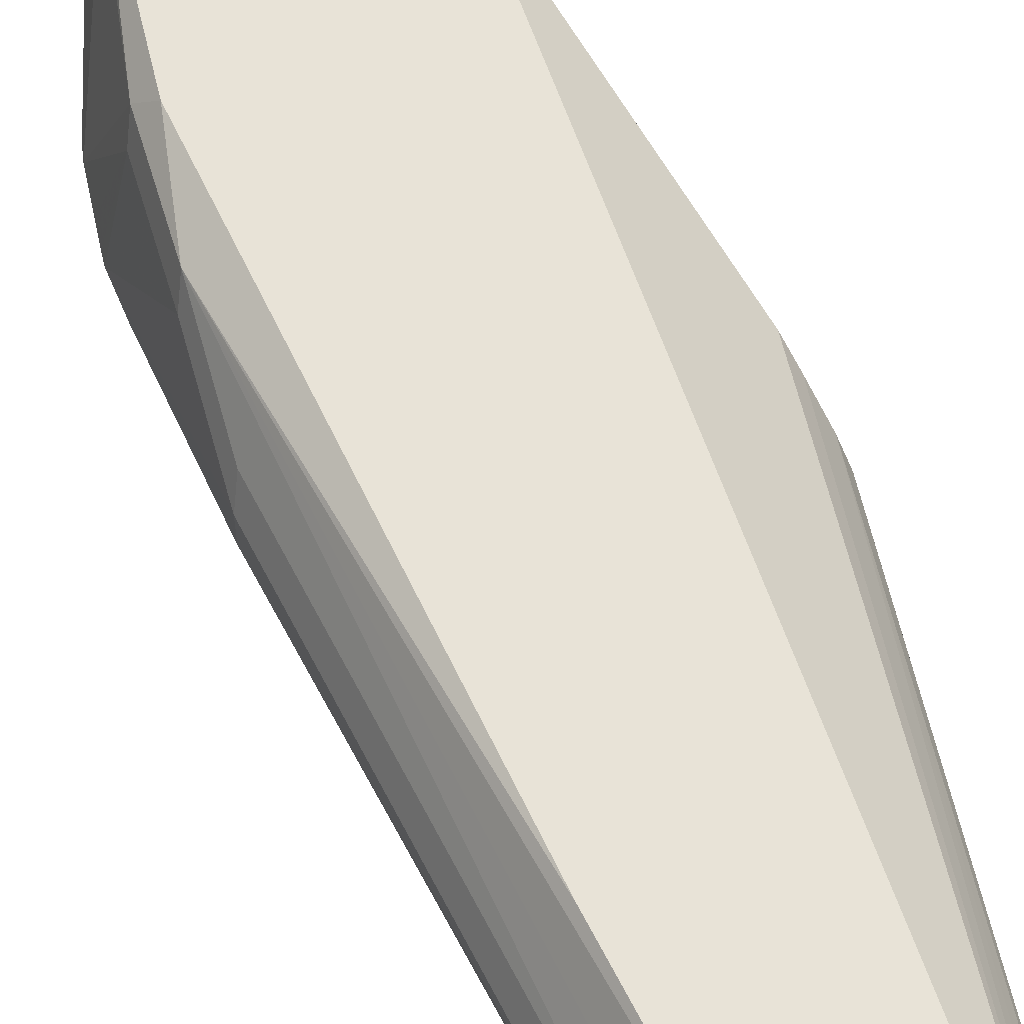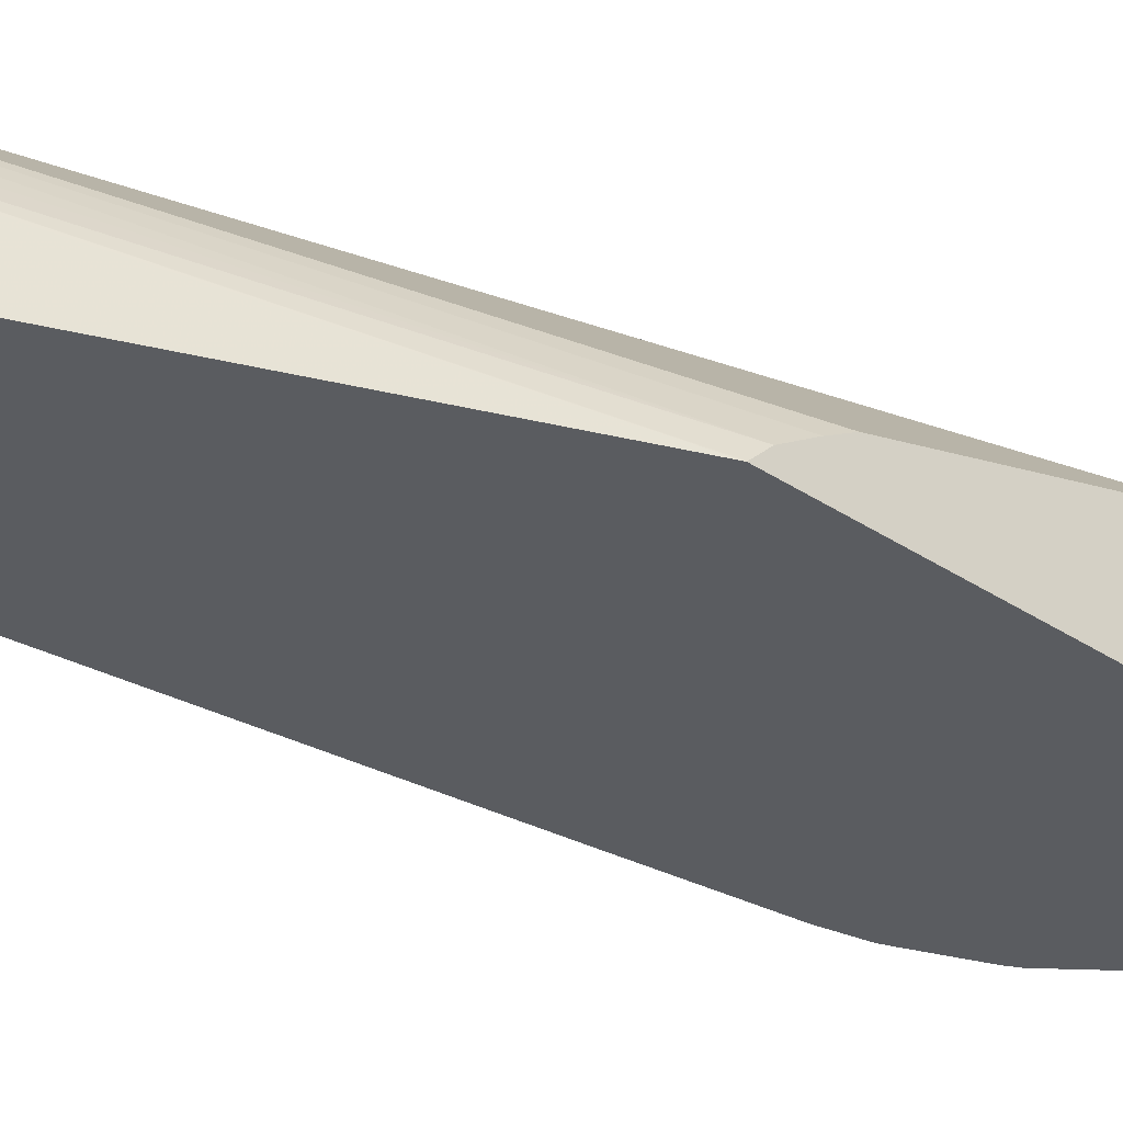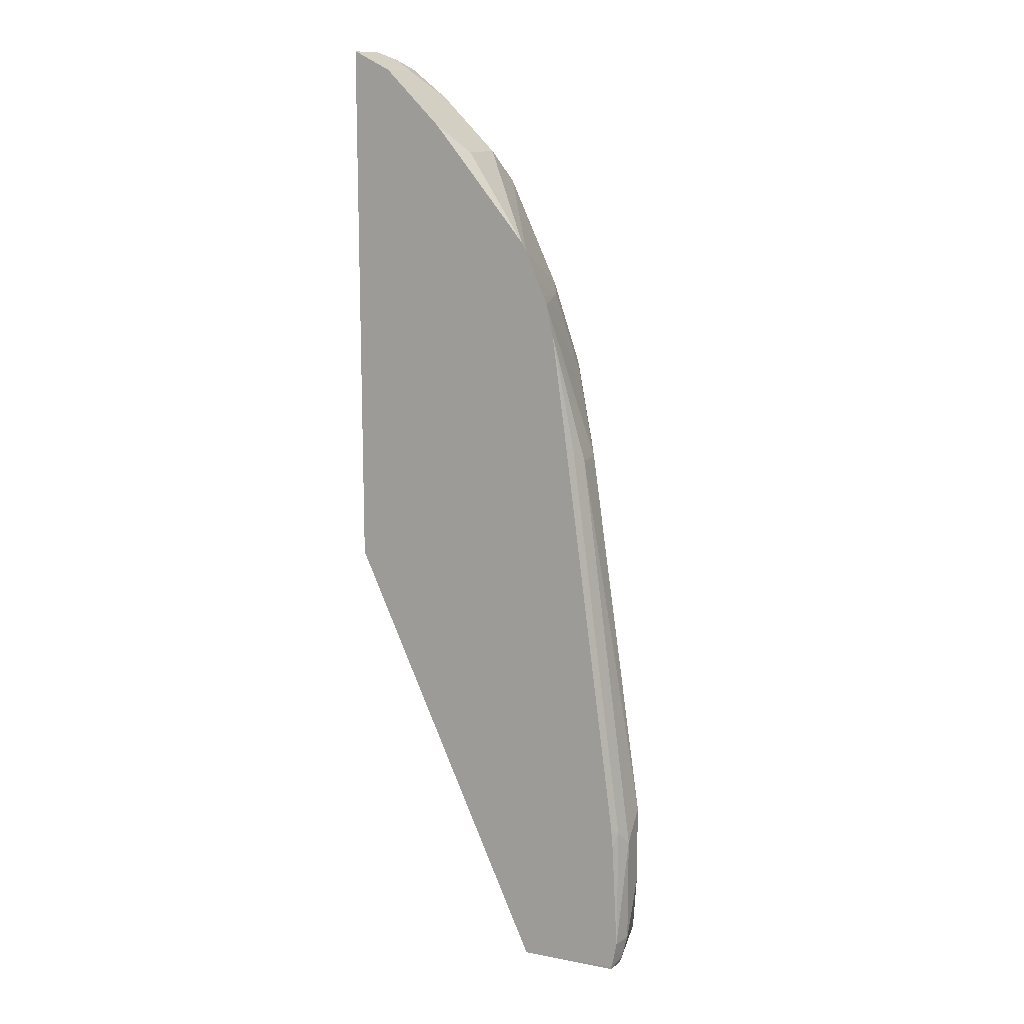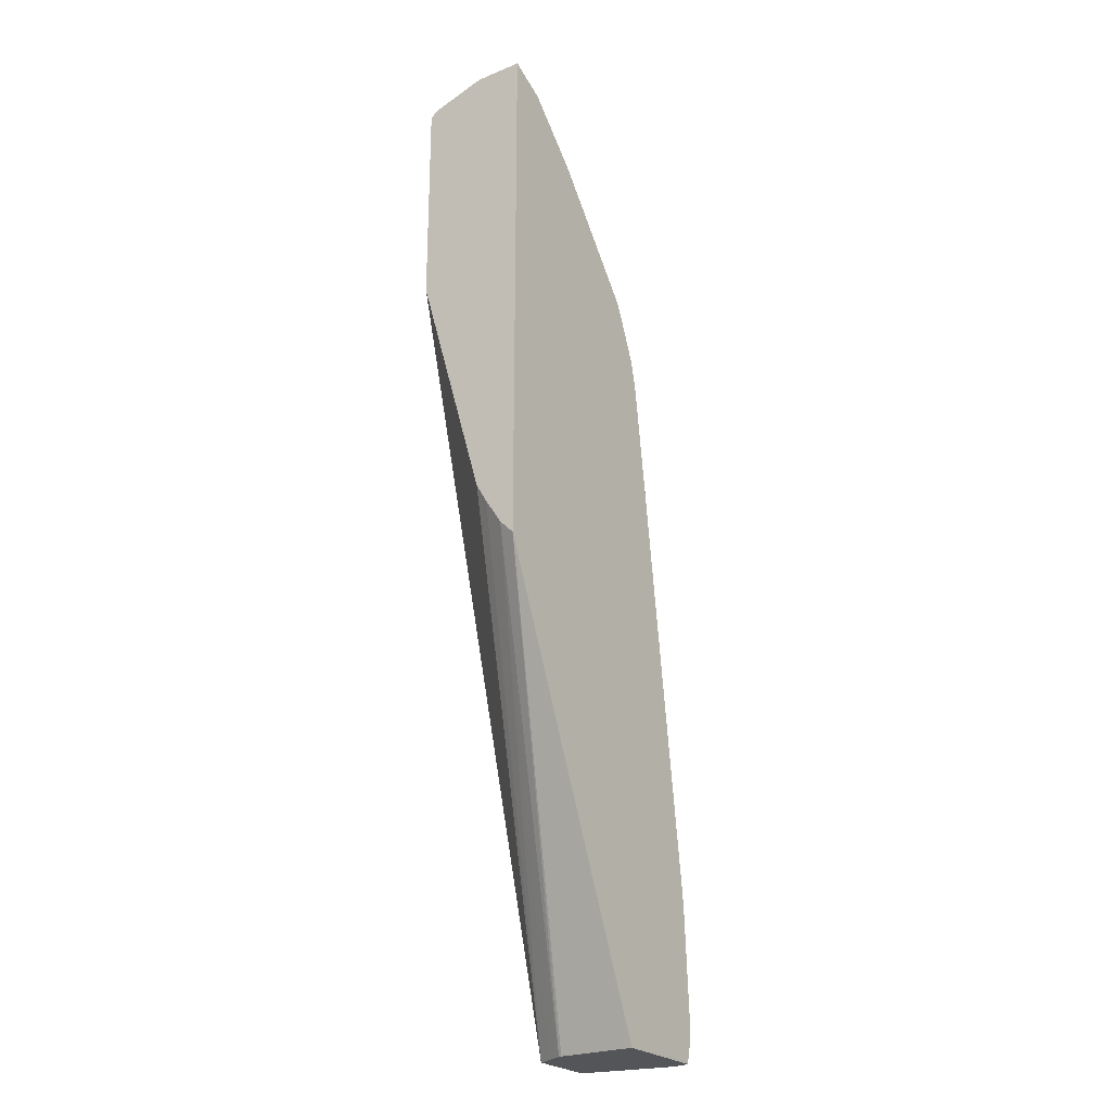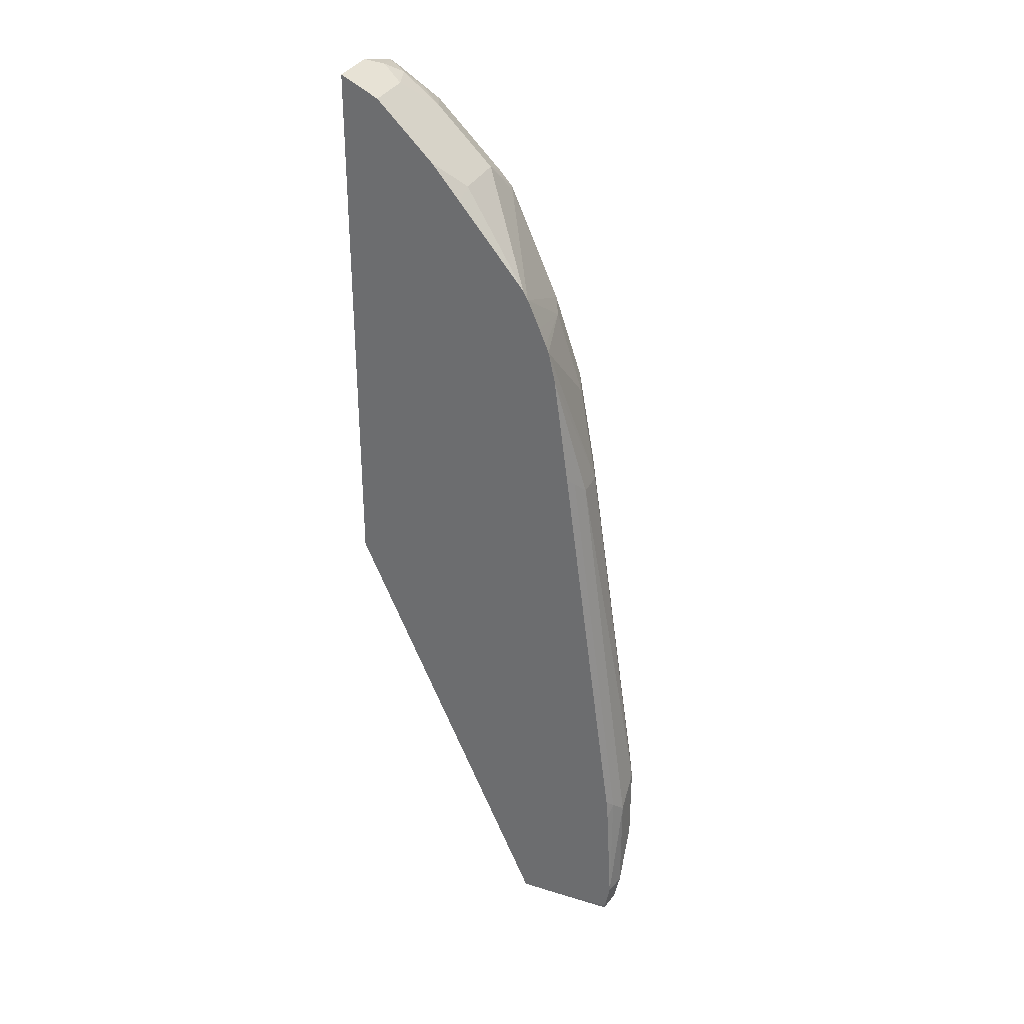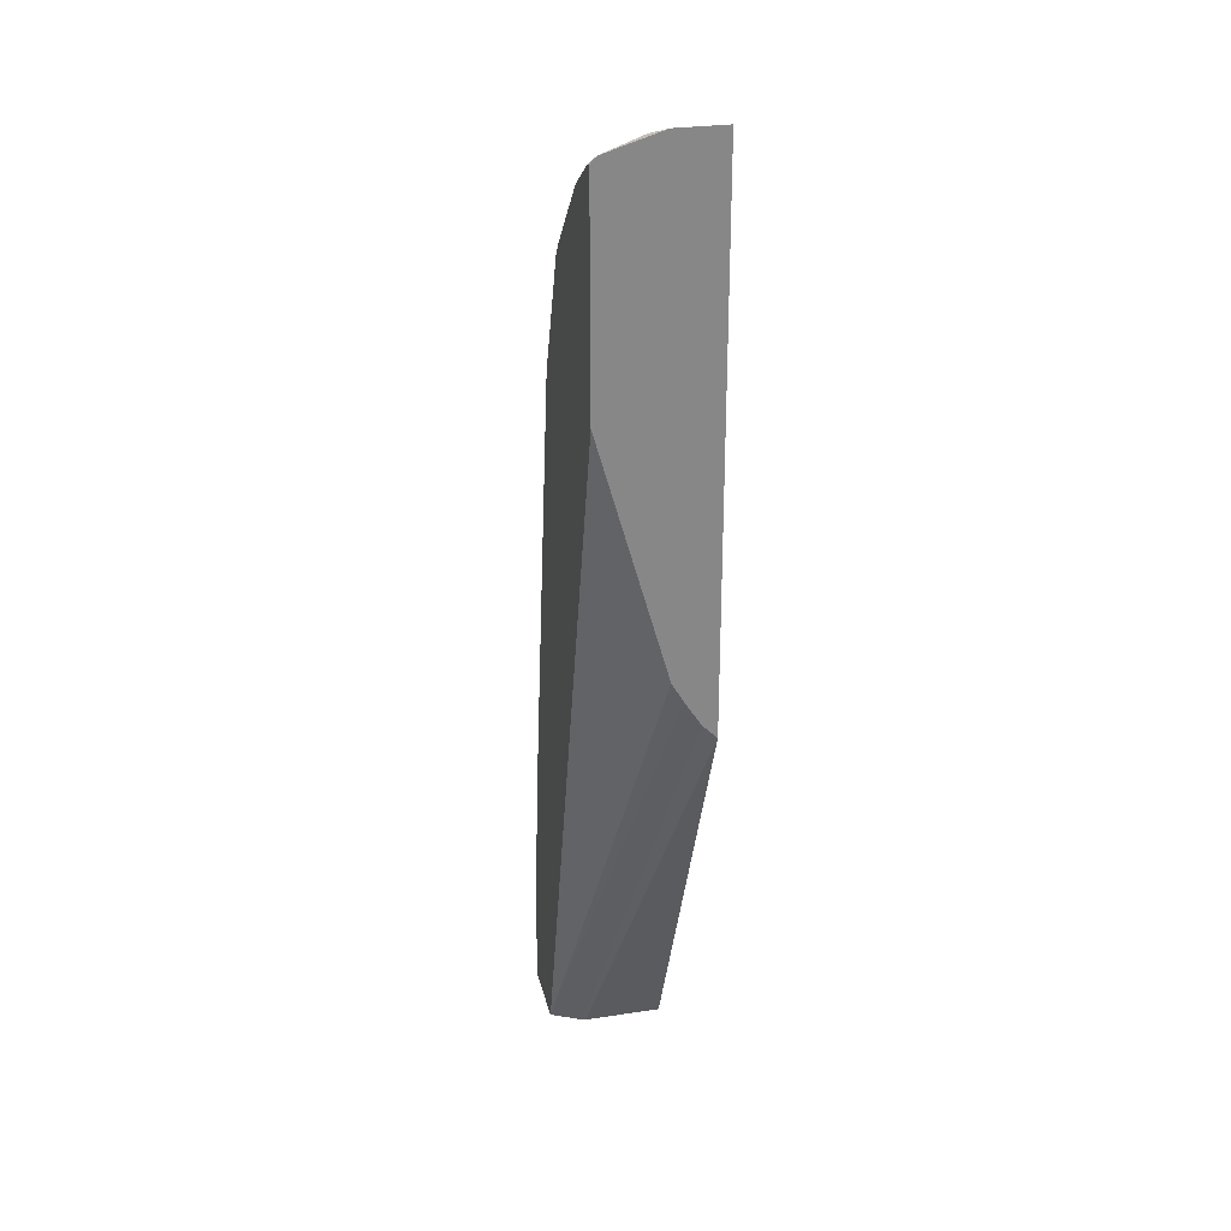
<metadata>
{"format":"obj","ext":"obj","renderer":"f3d","projection":"perspective","resolution":1024,"background":"white","views":[{"elev":62.4,"azim":144.8,"up":"+Y"},{"elev":-34.3,"azim":-132.1,"up":"+Y"},{"elev":12.8,"azim":23.7,"up":"+Z"},{"elev":-24.4,"azim":-56.1,"up":"+Z"},{"elev":32.5,"azim":23.1,"up":"+Z"},{"elev":27.8,"azim":-103.0,"up":"+Z"}]}
</metadata>
<code>
v 0.03755 0.09906 0.05692
v 0.0379 0.09906 0.05679
v 0.03755 0.1322 0.05692
v 0.03755 0.09906 -0.3079
v 0.0408 0.09906 0.05535
v 0.0379 0.1326 0.05679
v 0.03755 0.1701 0.0452
v 0.03755 0.09935 -0.3076
v 0.1709 0.1537 -0.608
v 0.1704 0.1515 -0.608
v 0.1704 0.09906 -0.608
v 0.05342 0.09906 0.04904
v 0.04735 0.142 0.05203
v 0.06314 0.1326 0.04416
v 0.05683 0.1515 0.04494
v 0.0379 0.1704 0.04494
v 0.03755 0.1706 0.04494
v 0.03755 0.1088 -0.2981
v 0.1766 0.165 -0.608
v 0.1844 0.09906 -0.608
v 0.06314 0.09906 0.04416
v 0.12 0.1515 -0.01266
v 0.08207 0.1515 0.02522
v 0.06629 0.161 0.03309
v 0.04186 0.1744 0.03999
v 0.03755 0.1744 0.04084
v 0.03755 0.1202 -0.2804
v 0.1814 0.1744 -0.608
v 0.2385 0.09914 -0.608
v 0.2389 0.09906 -0.606
v 0.101 0.09906 0.006276
v 0.12 0.1136 -0.01266
v 0.1176 0.1744 -0.0249
v 0.09868 0.1744 -0.005961
v 0.0718 0.1744 0.02092
v 0.1661 0.09906 -0.07359
v 0.1278 0.1704 -0.03551
v 0.1259 0.1744 -0.03453
v 0.03755 0.1744 -0.1041
v 0.03755 0.1278 -0.2672
v 0.2289 0.1744 -0.608
v 0.2392 0.1007 -0.608
v 0.2402 0.09906 -0.6017
v 0.1206 0.09906 -0.01755
v 0.1693 0.09906 -0.07958
v 0.1641 0.1641 -0.1074
v 0.159 0.1744 -0.1177
v 0.2462 0.1326 -0.5492
v 0.2462 0.1136 -0.5871
v 0.243 0.1105 -0.6028
v 0.2405 0.1156 -0.608
v 0.2287 0.1744 -0.591
v 0.2462 0.1326 -0.4924
v 0.2405 0.1079 -0.608
v 0.2399 0.101 -0.606
v 0.242 0.09906 -0.5929
v 0.1777 0.09906 -0.0991
v 0.1704 0.1515 -0.1137
v 0.1831 0.1641 -0.1642
v 0.2083 0.1744 -0.4001
v 0.2462 0.1136 -0.5113
v 0.243 0.09906 -0.5871
v 0.2273 0.1744 -0.5303
v 0.2083 0.1136 -0.2273
v 0.2399 0.1452 -0.4861
v 0.2083 0.1326 -0.2273
v 0.1825 0.09906 -0.1102
v 0.1846 0.09906 -0.1156
v 0.1894 0.1515 -0.1705
v 0.202 0.1452 -0.221
v 0.2336 0.1578 -0.4987
v 0.2415 0.1042 -0.5019
v 0.2389 0.09906 -0.5113
v 0.1894 0.09906 -0.137
v 0.2036 0.1042 -0.2178
v 0.2376 0.09906 -0.4967
v 0.1998 0.09906 -0.2127
f 37 46 38
f 41 48 49
f 37 45 46
f 41 49 50
f 41 50 51
f 38 46 47
f 41 52 53
f 42 55 43
f 42 54 50
f 42 50 55
f 43 50 56
f 43 55 50
f 36 45 37
f 45 58 46
f 45 57 58
f 41 53 48
f 32 44 36
f 25 60 63
f 29 43 30
f 23 35 24
f 46 58 69
f 24 35 25
f 25 34 33
f 25 33 38
f 25 38 47
f 25 47 60
f 25 63 52
f 25 52 41
f 25 41 28
f 25 28 39
f 25 39 26
f 27 40 28
f 28 40 39
f 29 42 43
f 31 44 32
f 46 69 59
f 62 72 73
f 47 59 60
f 59 71 63
f 59 63 60
f 61 72 62
f 61 64 72
f 63 71 65
f 64 66 74
f 64 74 75
f 64 75 72
f 66 69 68
f 66 68 74
f 72 76 73
f 72 75 77
f 72 77 76
f 74 77 75
f 22 38 33
f 59 65 71
f 46 59 47
f 59 70 65
f 59 69 66
f 48 53 61
f 48 61 49
f 49 61 62
f 49 62 50
f 50 62 56
f 50 54 51
f 52 63 53
f 53 64 61
f 53 63 65
f 53 65 70
f 53 70 66
f 53 66 64
f 57 67 58
f 58 67 68
f 58 68 69
f 59 66 70
f 22 37 38
f 25 35 34
f 22 32 36
f 1 77 74
f 1 74 68
f 1 68 67
f 1 67 57
f 1 57 45
f 1 45 36
f 1 36 44
f 1 44 31
f 1 31 21
f 1 21 12
f 1 12 5
f 1 5 2
f 2 5 6
f 3 6 7
f 4 8 9
f 1 76 77
f 1 73 76
f 1 62 73
f 1 56 62
f 22 36 37
f 1 2 6
f 1 6 3
f 1 3 7
f 1 7 17
f 1 17 26
f 1 26 39
f 4 9 10
f 1 39 40
f 1 27 18
f 1 18 8
f 1 8 4
f 1 4 11
f 1 11 20
f 1 20 30
f 1 30 43
f 1 40 27
f 4 10 11
f 1 43 56
f 5 14 6
f 14 32 22
f 14 22 23
f 14 23 15
f 15 23 24
f 15 24 25
f 15 25 16
f 16 25 17
f 18 27 28
f 18 28 19
f 20 29 30
f 21 31 32
f 22 33 34
f 22 34 35
f 22 35 23
f 5 12 14
f 14 21 32
f 13 14 15
f 17 25 26
f 9 18 19
f 6 13 7
f 12 21 14
f 7 15 16
f 7 16 17
f 7 13 15
f 8 18 9
f 9 19 28
f 9 28 41
f 6 14 13
f 9 41 51
f 9 51 54
f 9 54 42
f 9 42 29
f 9 29 20
f 9 20 11
f 9 11 10

</code>
